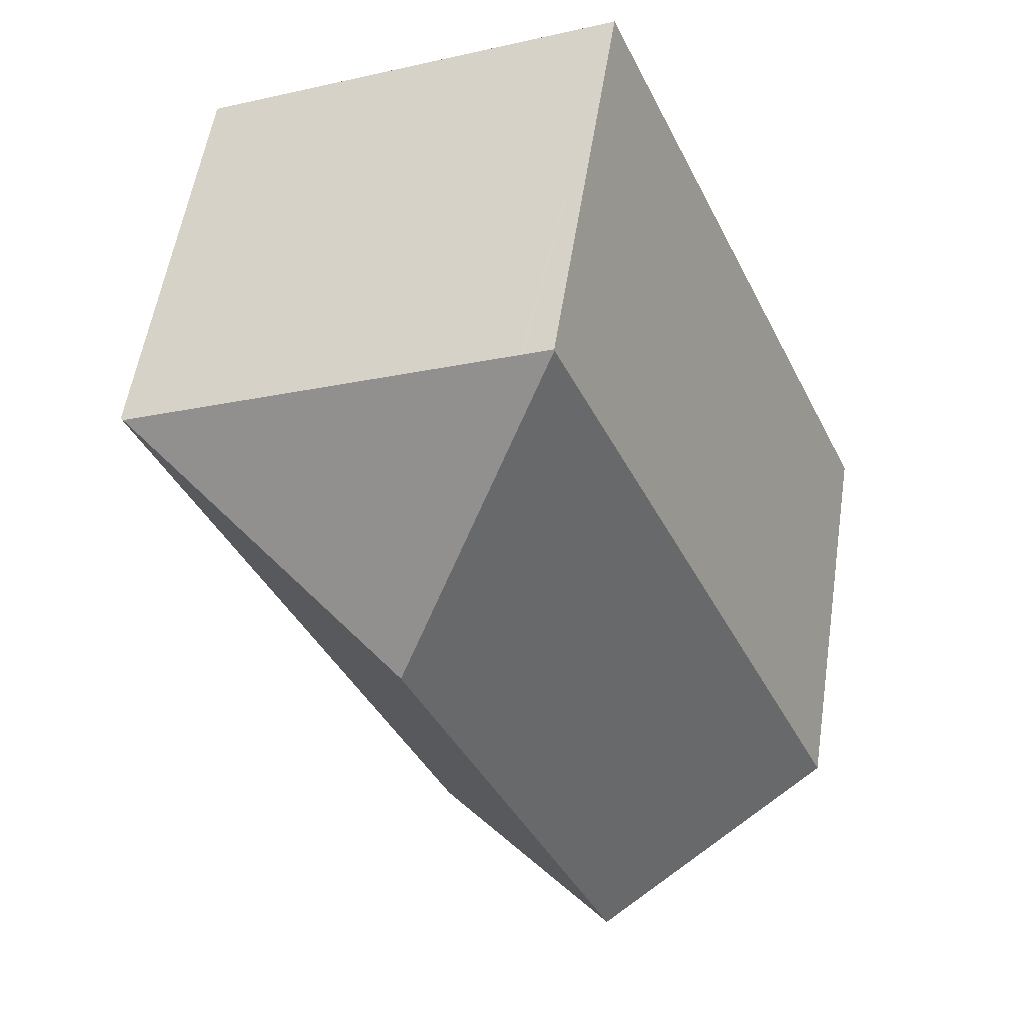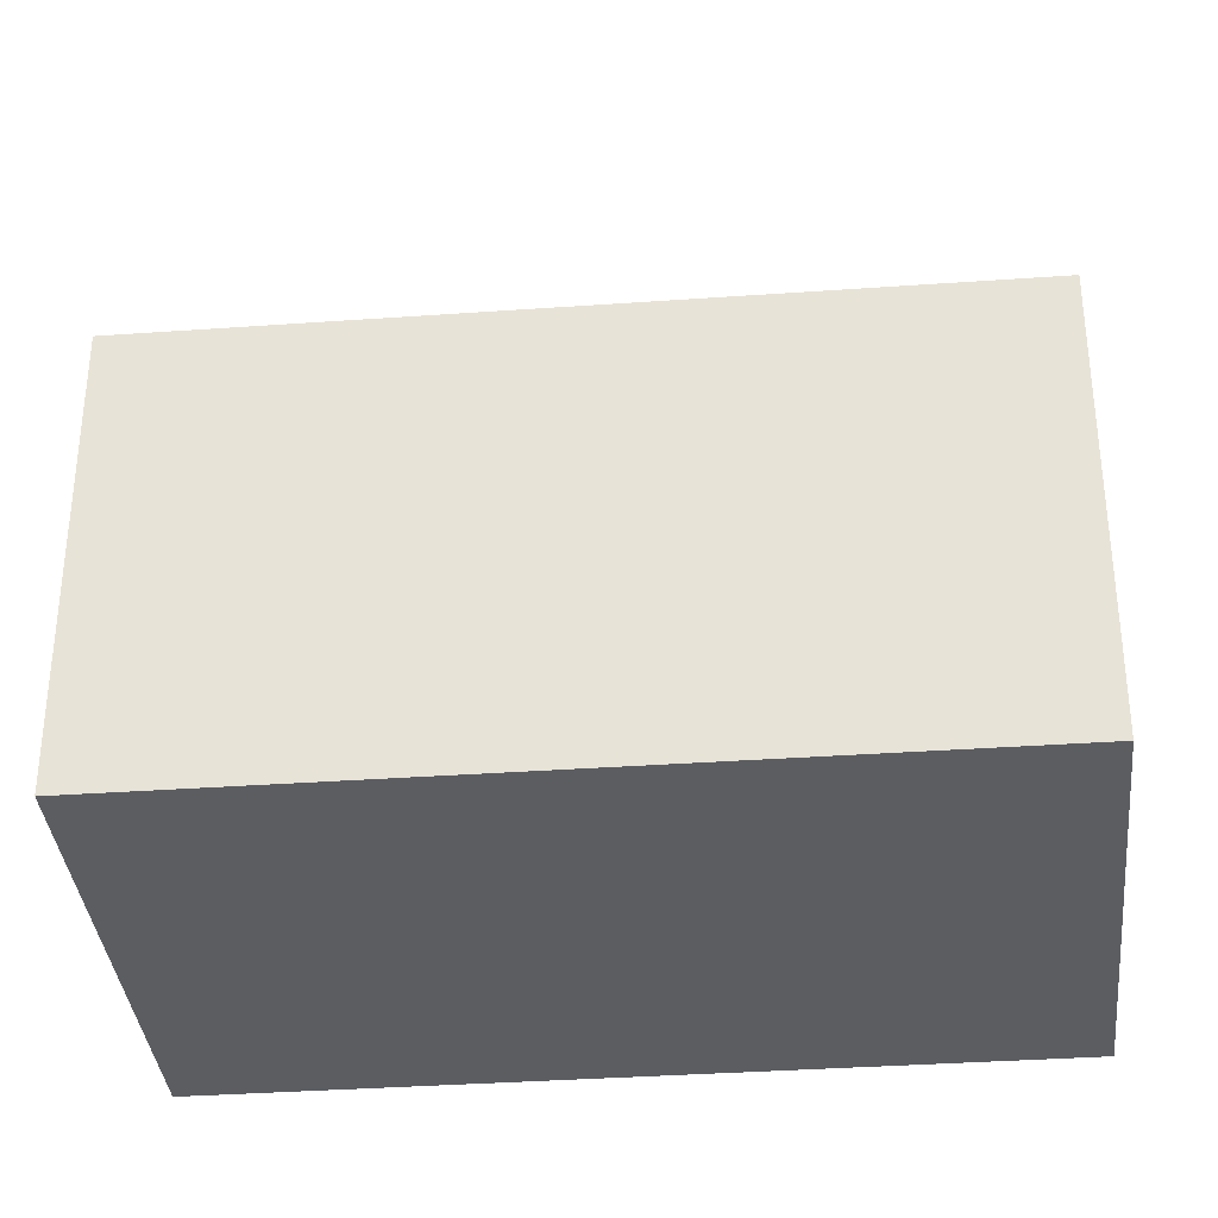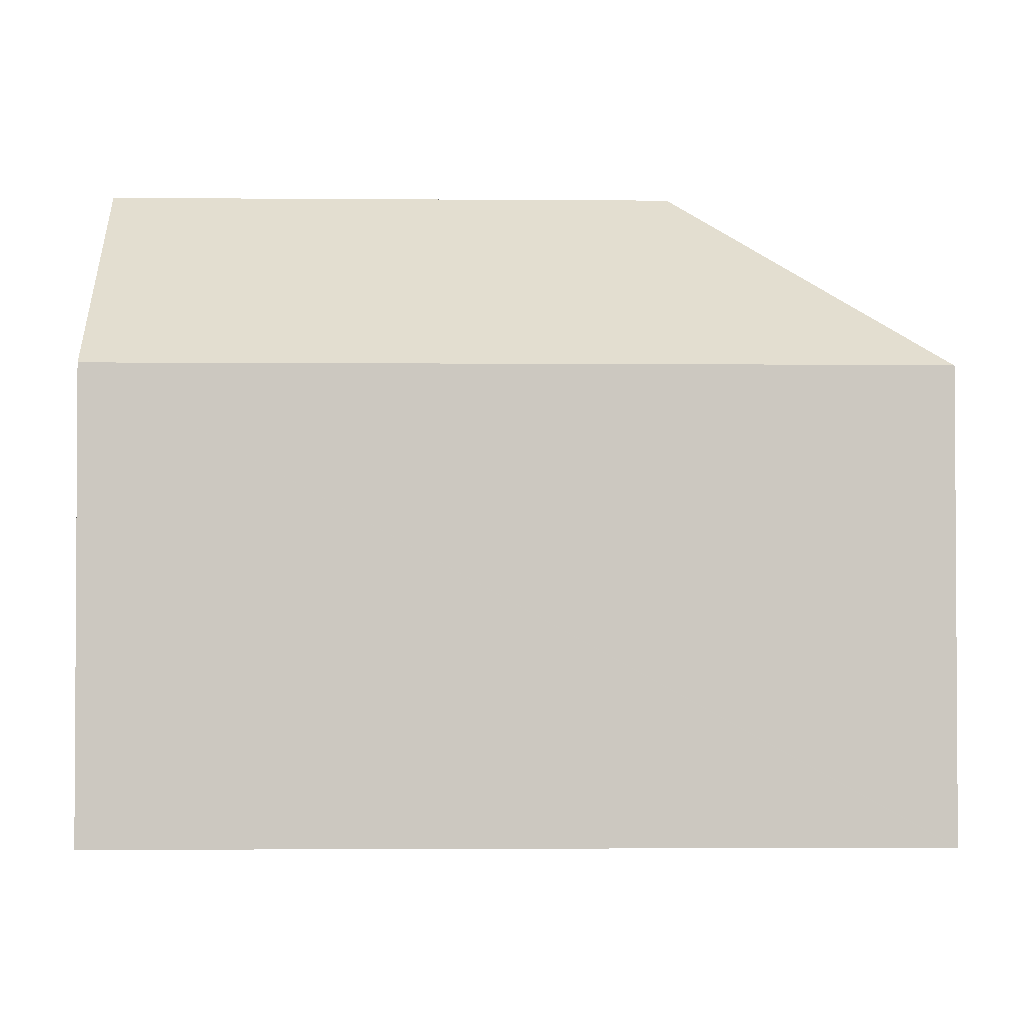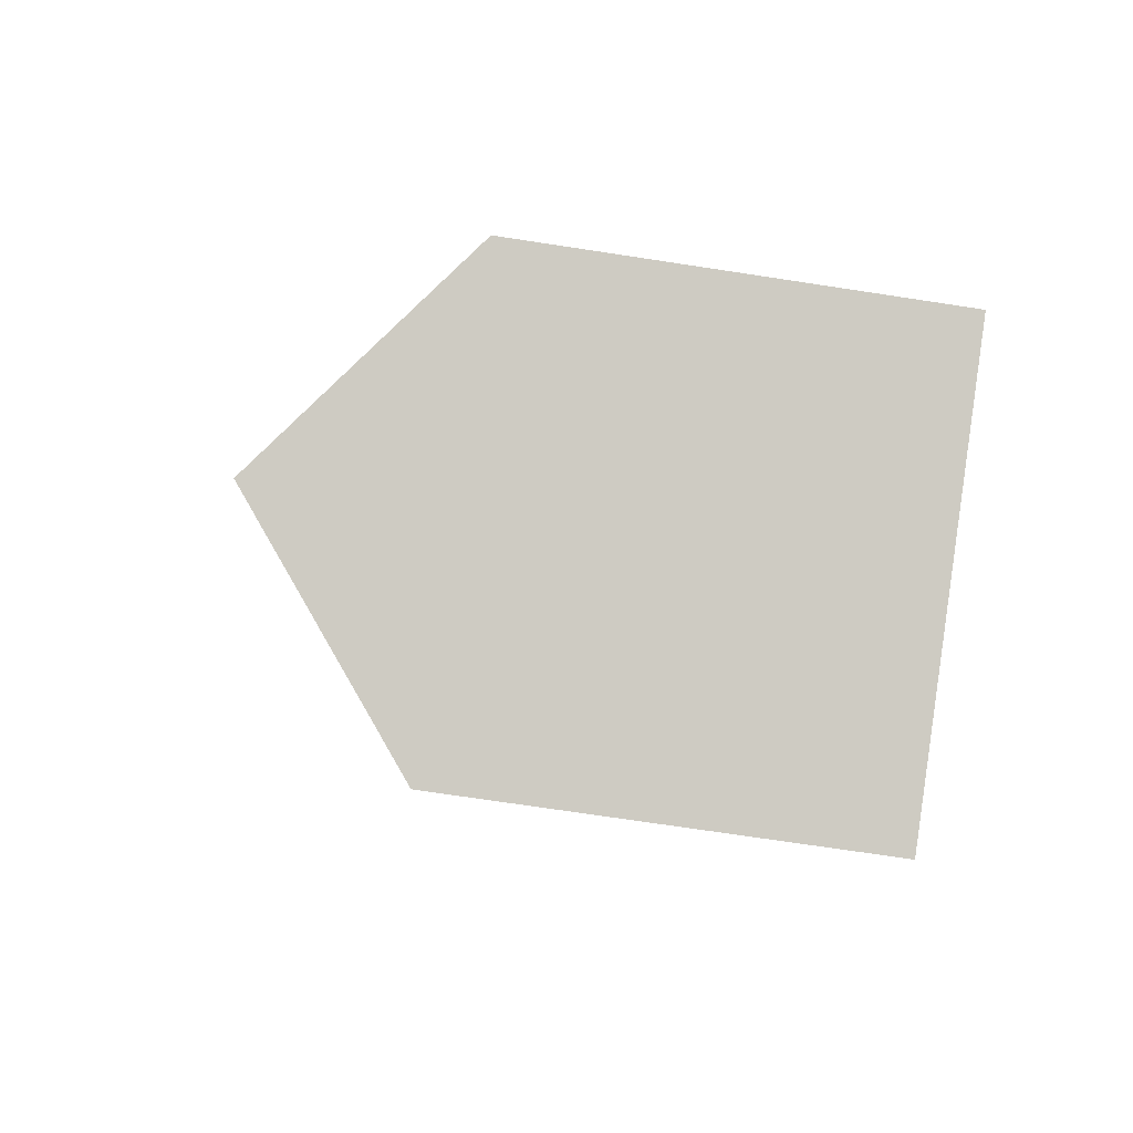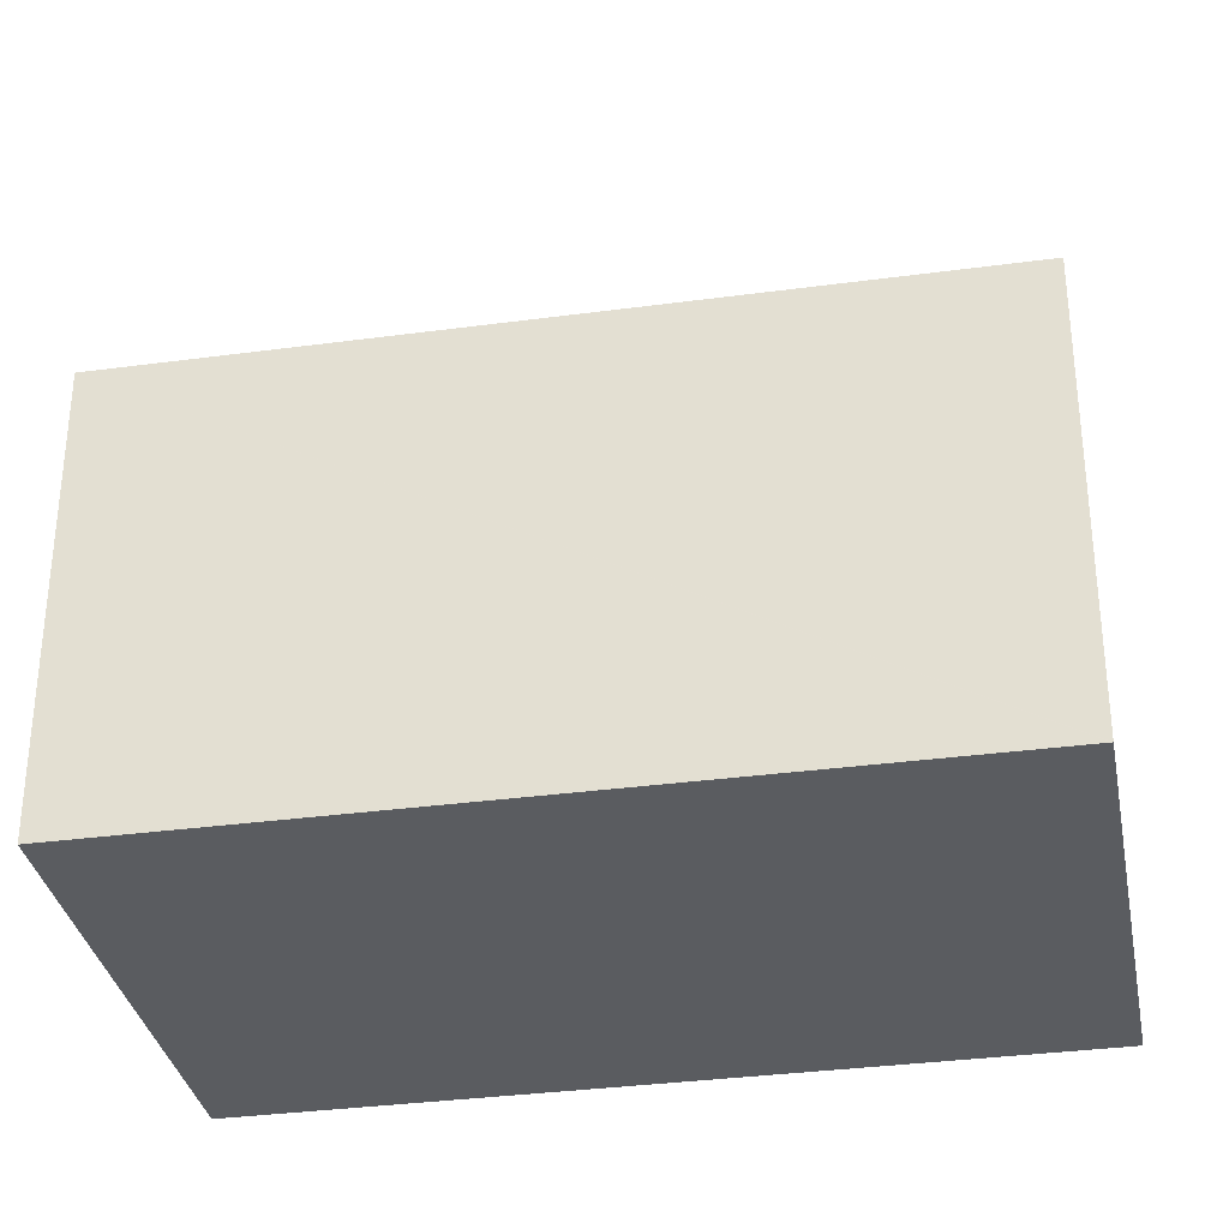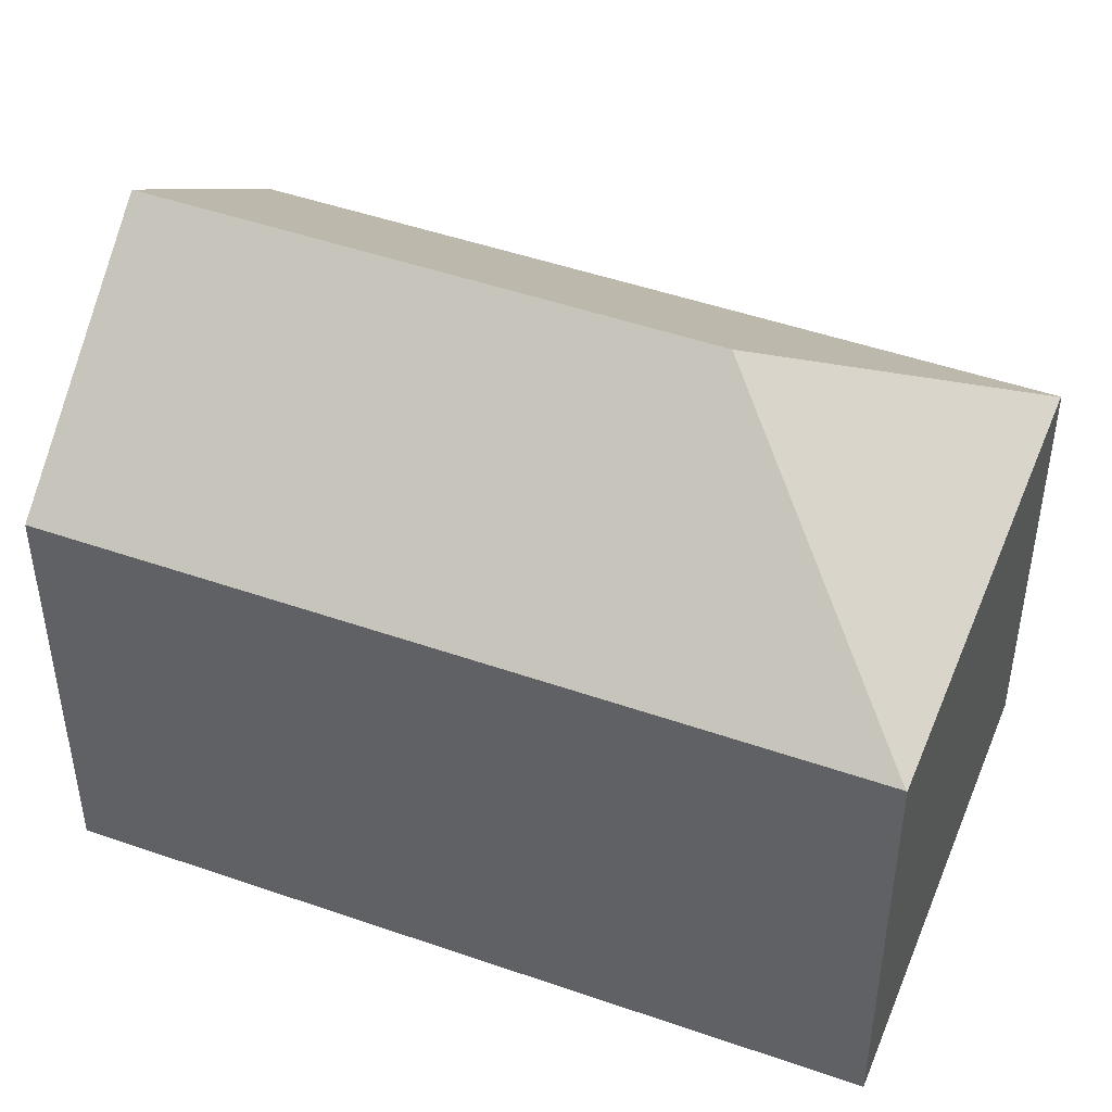
<metadata>
{"format":"obj","ext":"obj","renderer":"f3d","projection":"perspective","resolution":1024,"background":"white","views":[{"elev":55.6,"azim":-171.2,"up":"+Z"},{"elev":-35.5,"azim":119.4,"up":"+Y"},{"elev":-2.3,"azim":-67.8,"up":"+Y"},{"elev":-70.8,"azim":-98.7,"up":"+Z"},{"elev":-33.8,"azim":-55.6,"up":"+Y"},{"elev":47.5,"azim":-44.5,"up":"+Y"}]}
</metadata>
<code>
v  10.42 14.59 9.524
v  0 10.21 6.249e-16
v  7.542 10.21 16.92
v  5.169 14.59 -2.248
v  8.2 10.19 16.65
v  7.551 10.19 16.94
v  8.324 10.19 16.59
v  17.77 10.27 12.38
v  10.34 10.21 -4.495
v  17.85 10.21 12.35
v  7.551 -1.037e-15 16.94
v  7.542 -1.036e-15 16.92
v  0 0 0
v  8.2 -1.019e-15 16.65
v  17.77 -7.582e-16 12.38
v  17.85 -7.562e-16 12.35
v  8.324 -1.016e-15 16.59
v  10.34 2.752e-16 -4.495
v  5.169 1.377e-16 -2.248
g defaultobject
f 1 2 3
f 2 1 4
f 5 3 6
f 3 5 1
f 1 5 7
f 1 7 8
f 9 8 10
f 8 9 1
f 1 9 4
f 3 11 6
f 11 3 2
f 11 2 12
f 12 2 13
f 11 5 6
f 5 11 7
f 7 11 8
f 8 11 10
f 10 11 14
f 10 14 15
f 10 15 16
f 15 14 17
f 16 9 10
f 9 16 18
f 9 2 4
f 2 9 18
f 2 18 13
f 13 18 19
f 16 19 18
f 19 16 15
f 19 15 17
f 19 17 13
f 13 17 14
f 13 14 11
f 13 11 12

</code>
